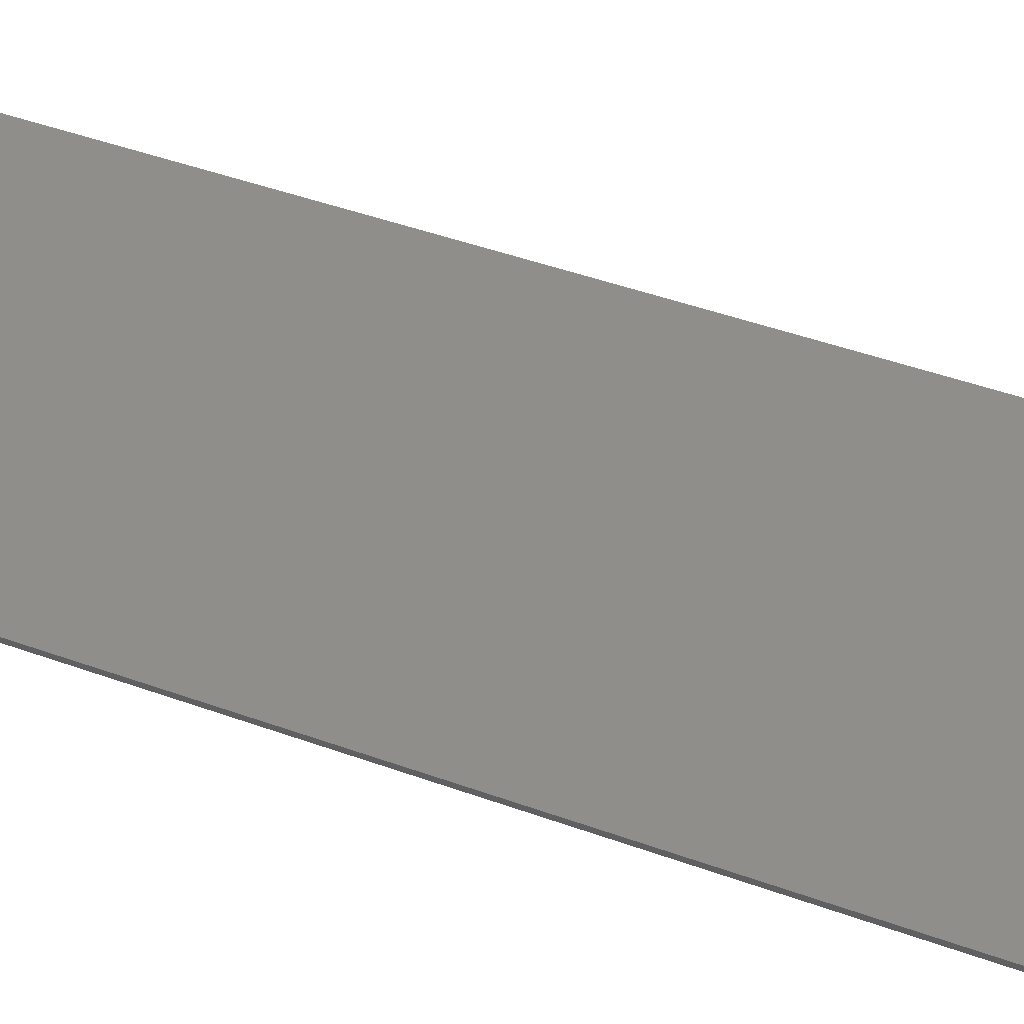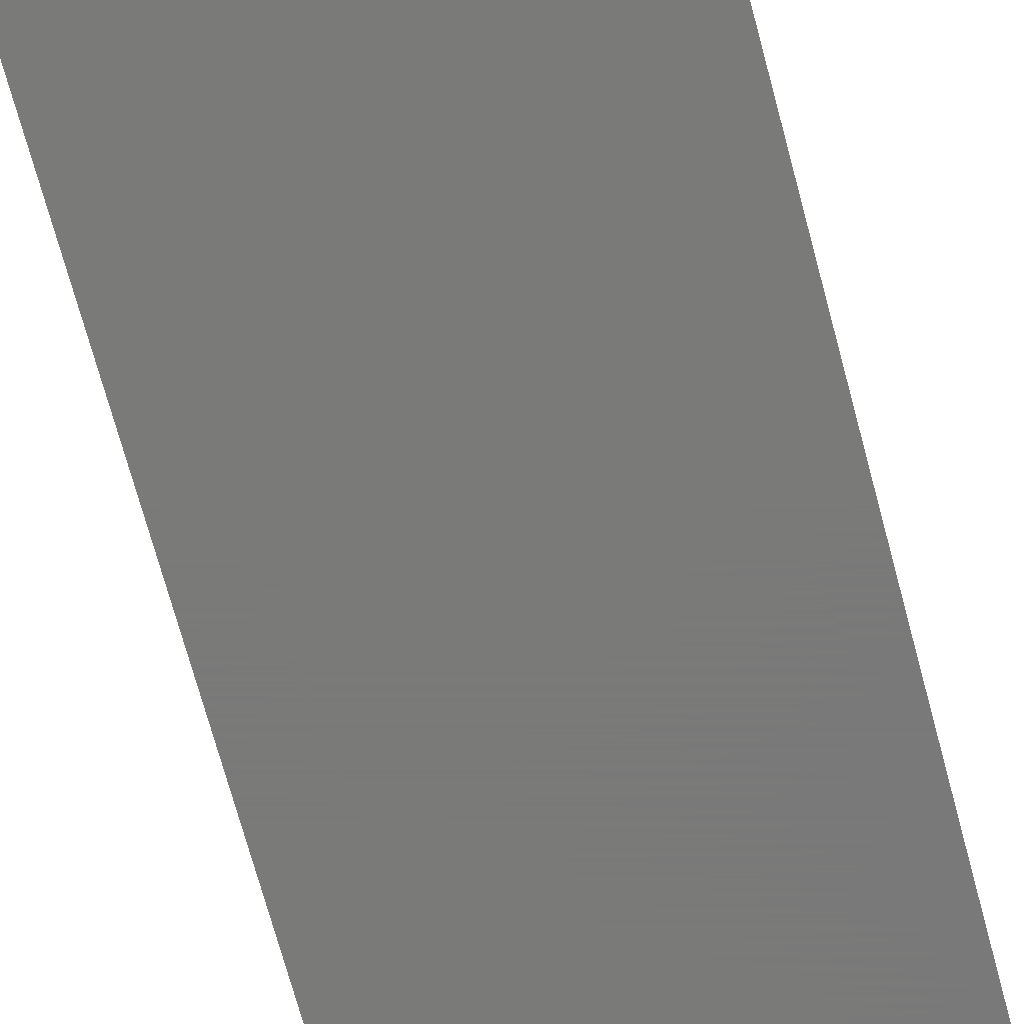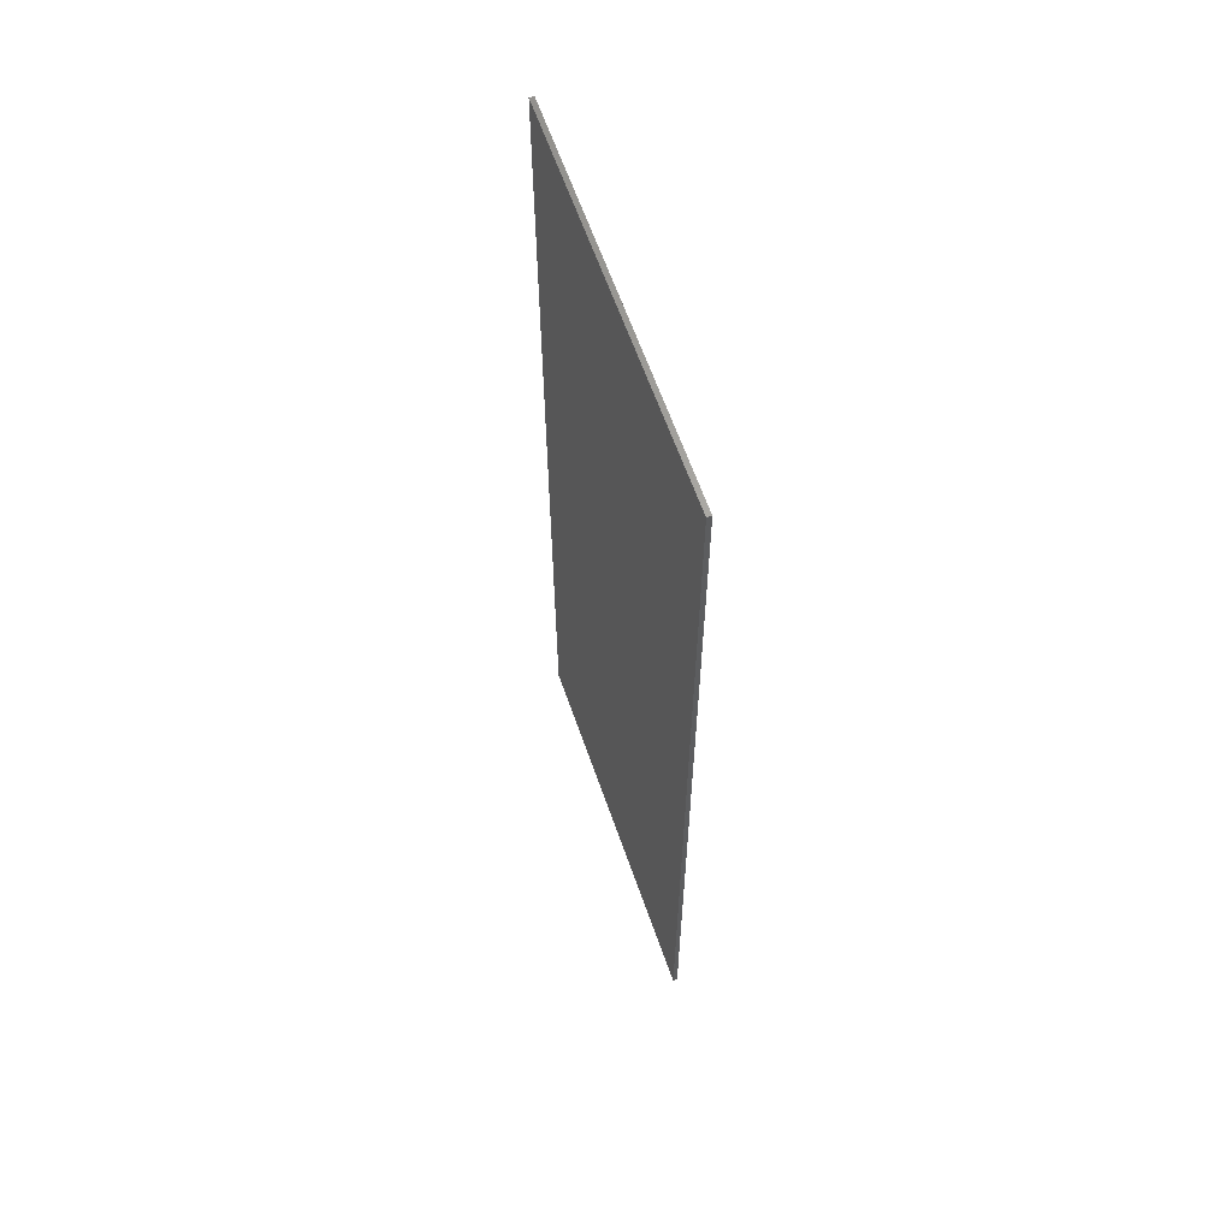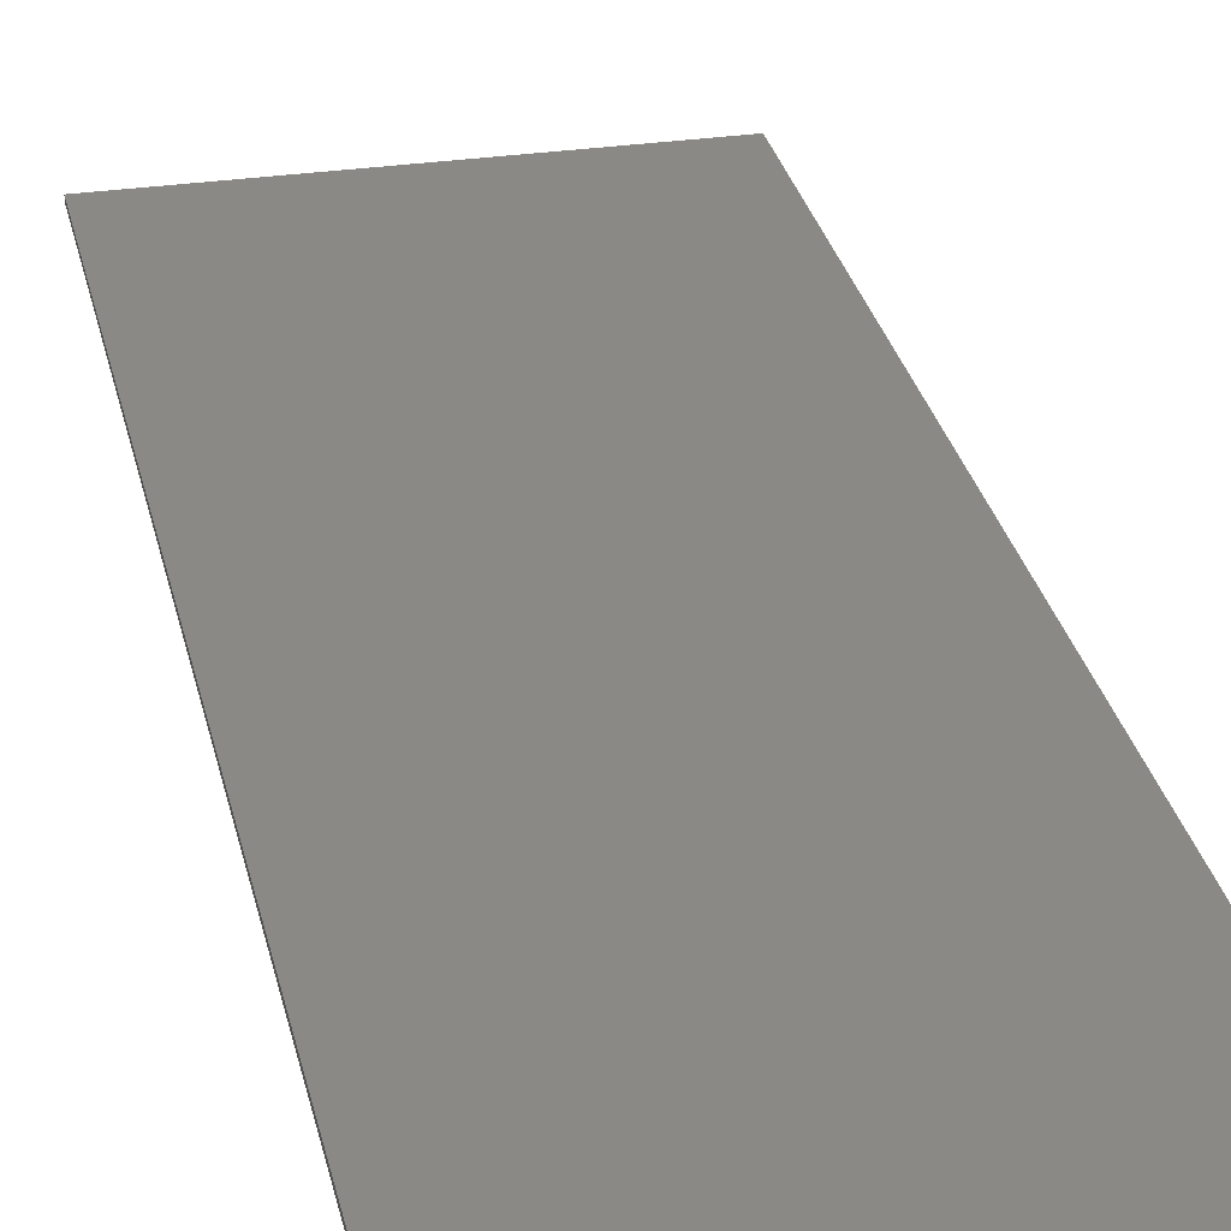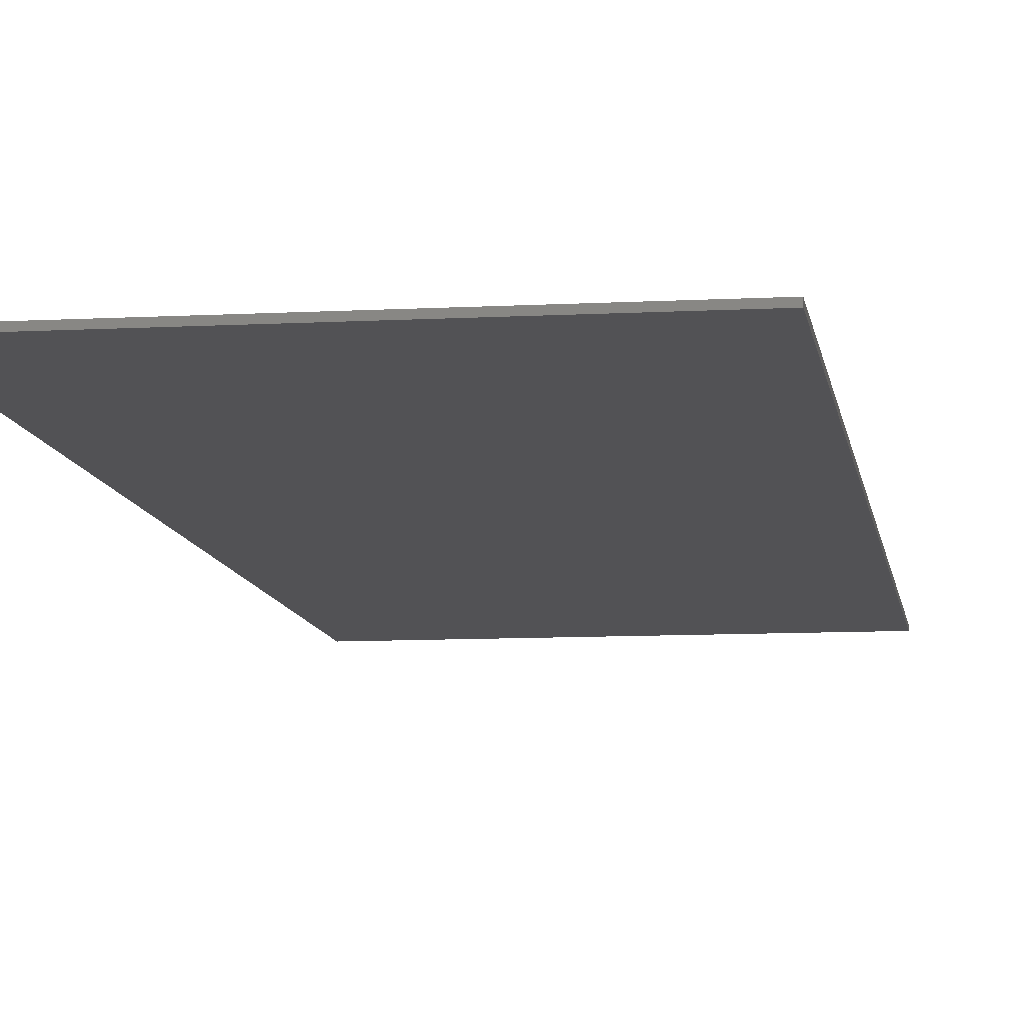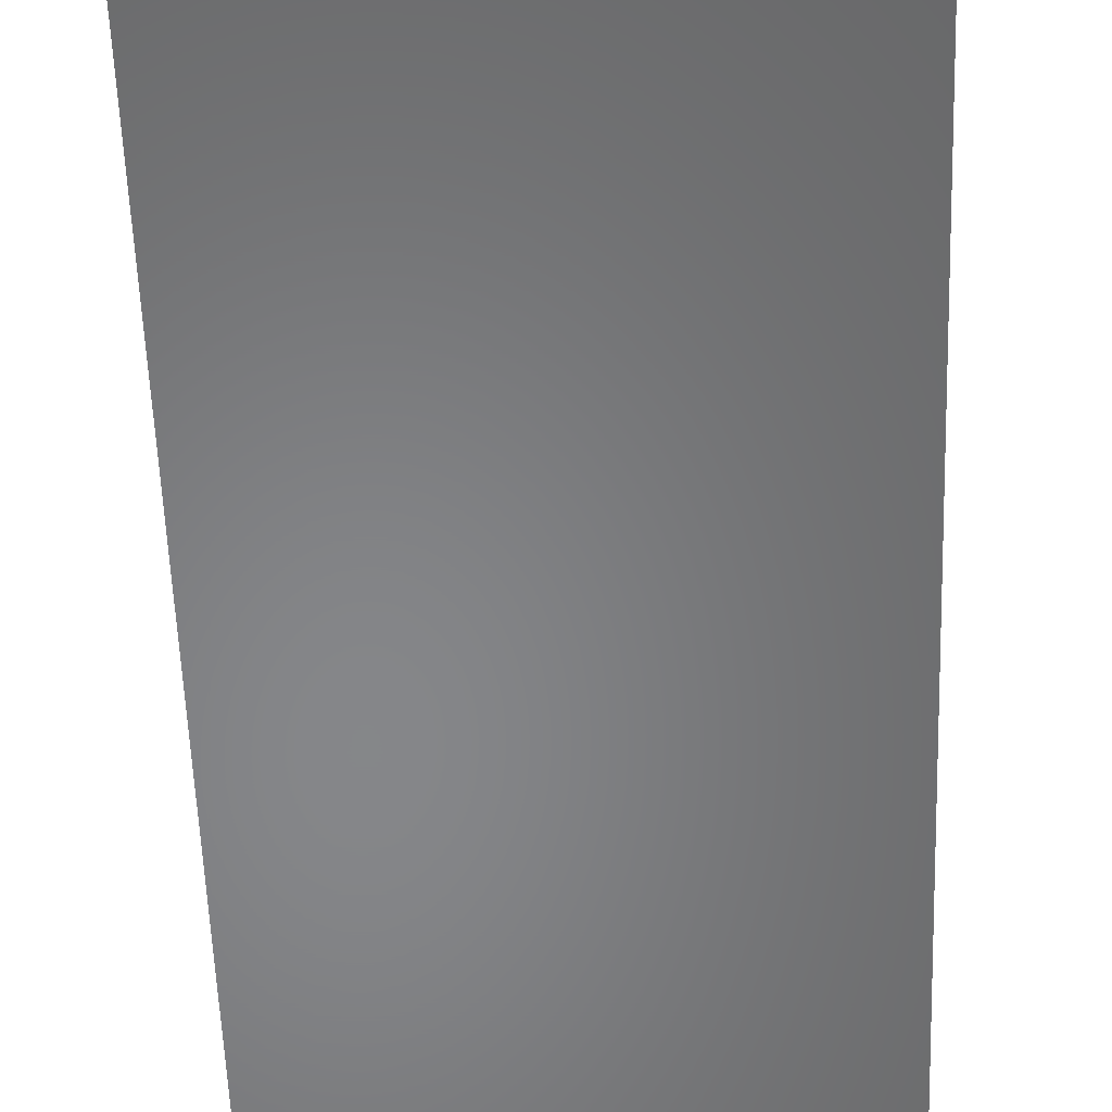
<metadata>
{"format":"stl","ext":"stl","renderer":"f3d","projection":"perspective","resolution":1024,"background":"white","views":[{"elev":44.7,"azim":-67.0,"up":"+Y"},{"elev":-72.7,"azim":15.2,"up":"+Y"},{"elev":63.0,"azim":70.7,"up":"+Z"},{"elev":29.5,"azim":-12.2,"up":"+Y"},{"elev":-9.3,"azim":8.2,"up":"+Y"},{"elev":-53.5,"azim":-178.0,"up":"+Y"}]}
</metadata>
<code>
# stl→obj: 8 verts, 12 faces
v 1104 1170 518.6
v 1104 1170 186.9
v 1104 1168 518.6
v 1104 1168 186.9
v 1231 1170 518.6
v 1231 1168 518.6
v 1231 1170 186.9
v 1231 1168 186.9
f 1 2 3
f 3 2 4
f 5 1 6
f 6 1 3
f 7 5 8
f 8 5 6
f 2 7 4
f 4 7 8
f 5 7 1
f 1 7 2
f 8 6 4
f 4 6 3

</code>
